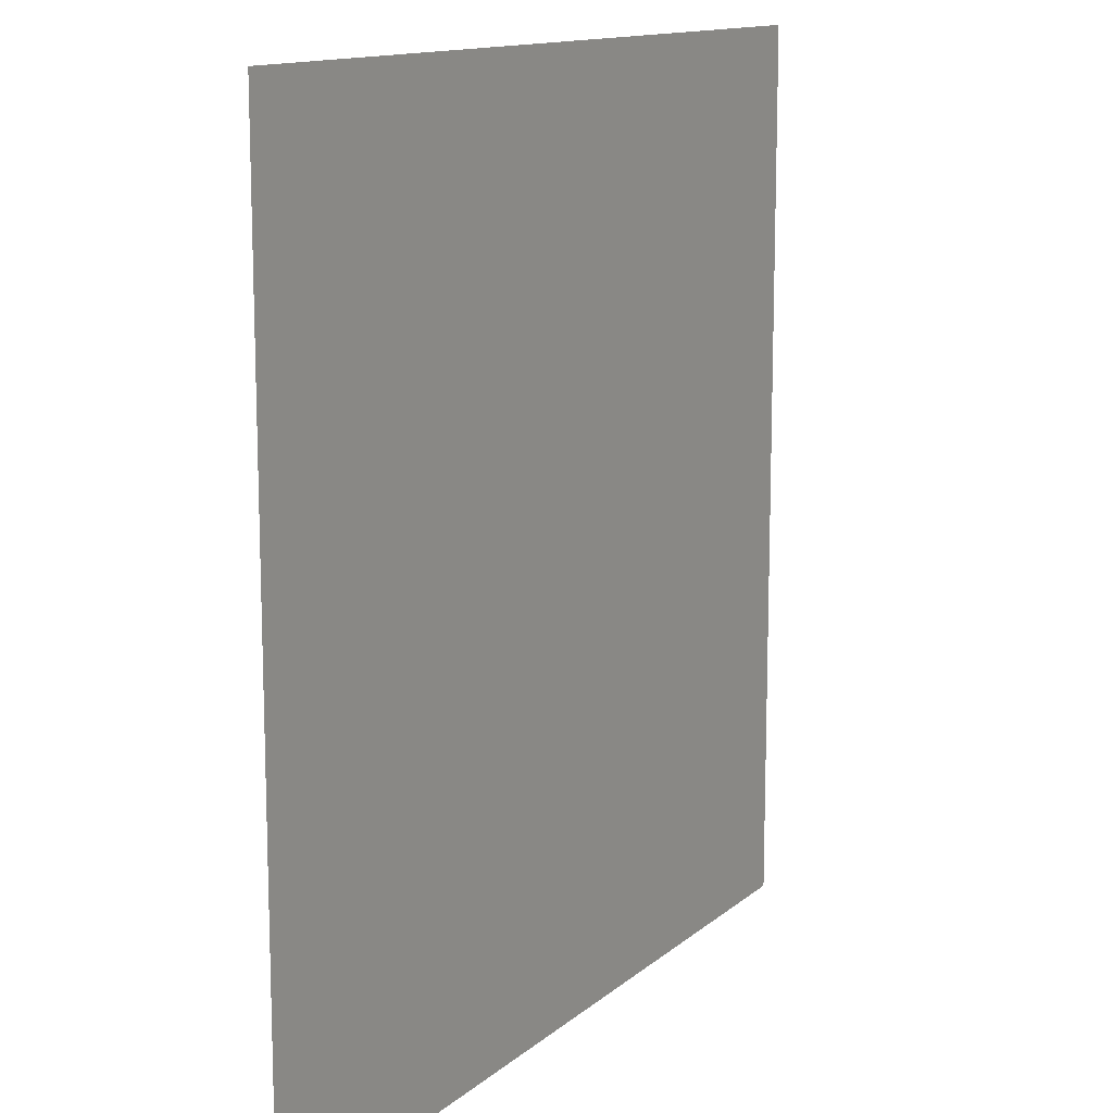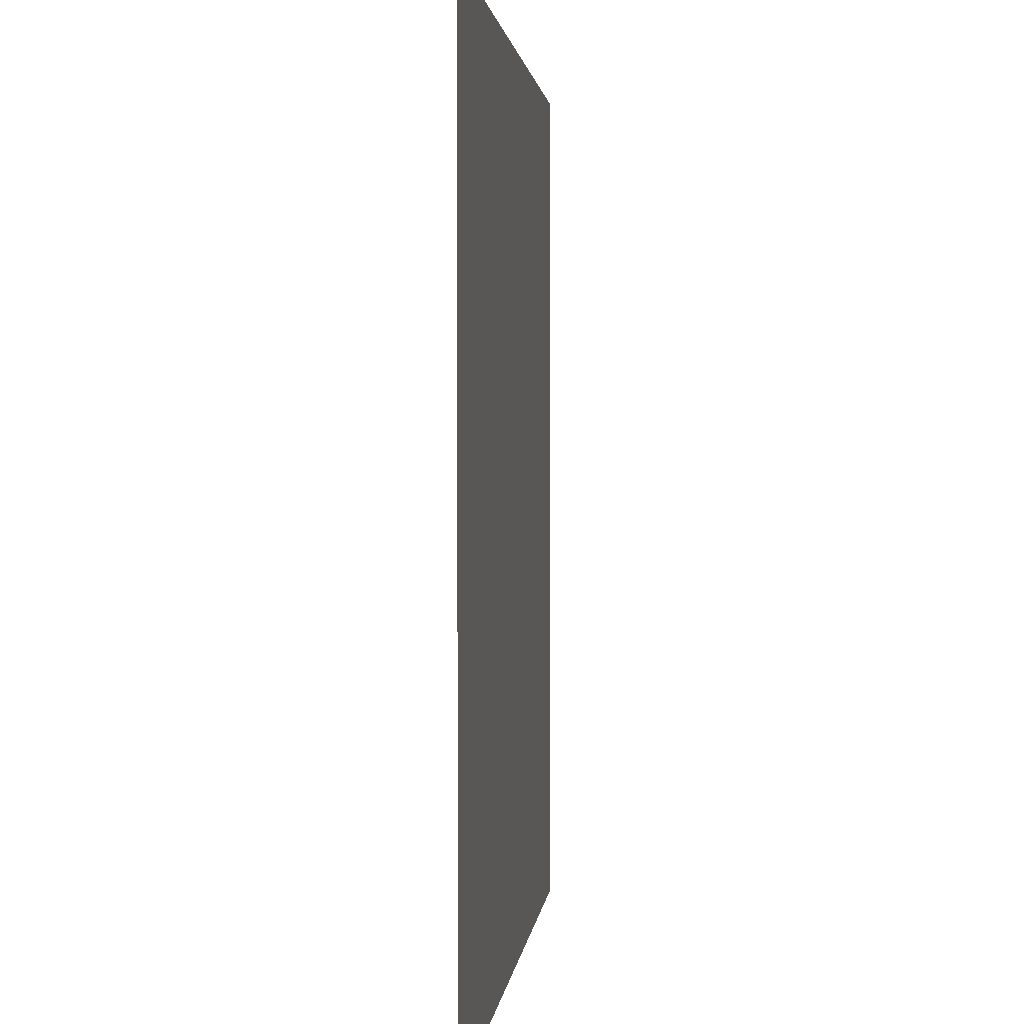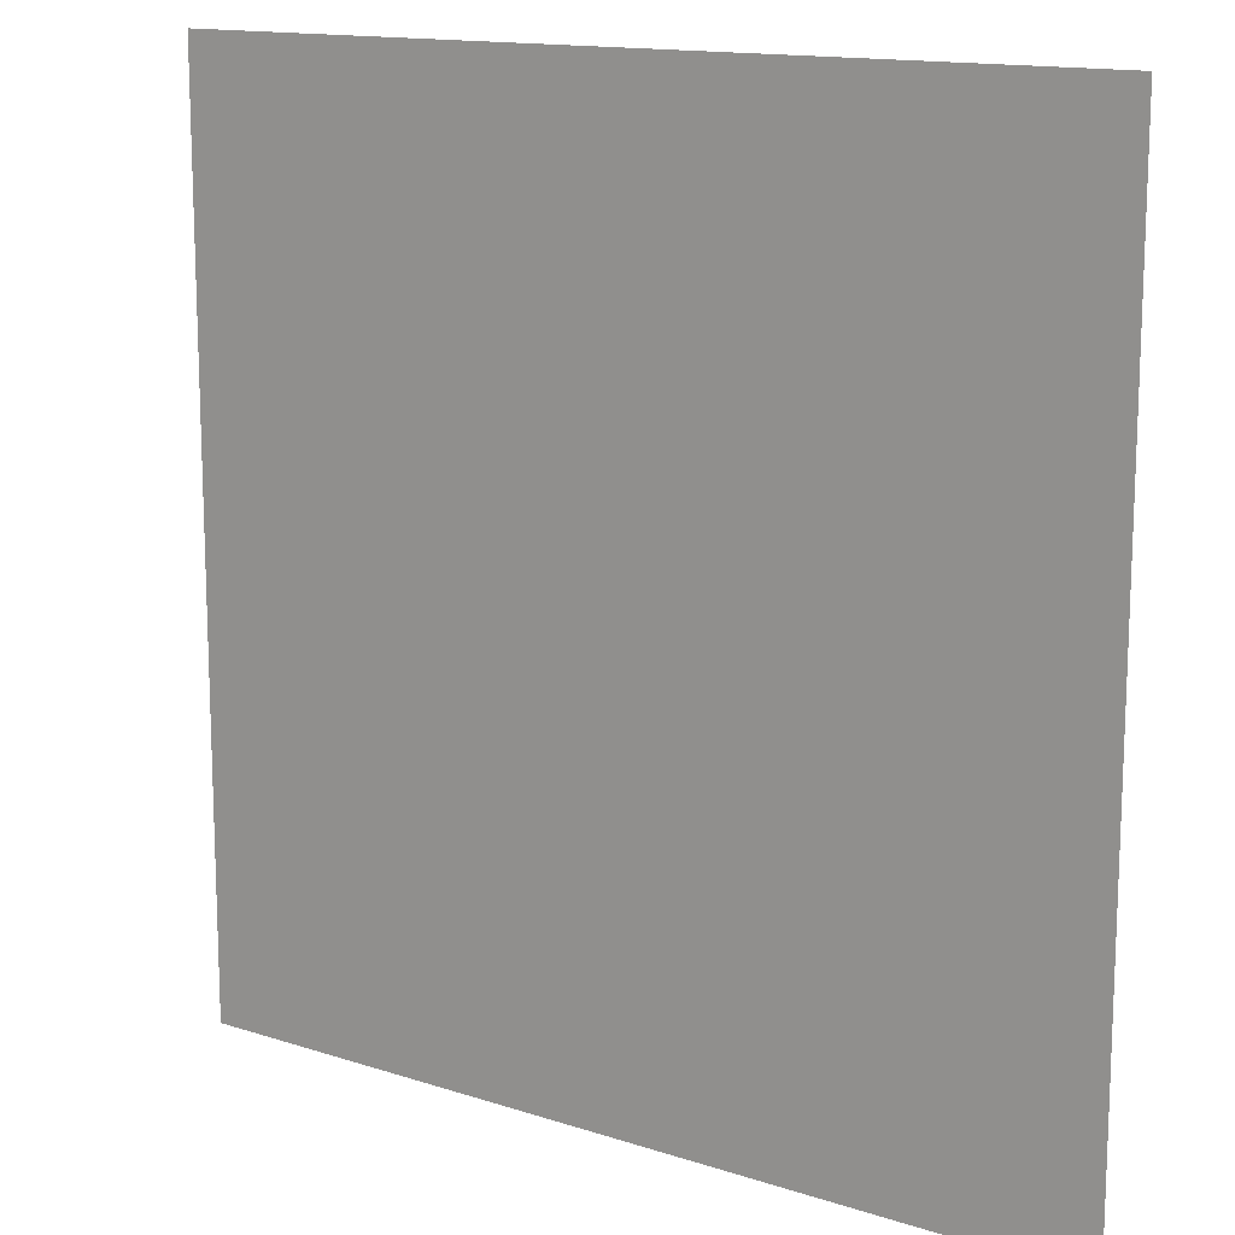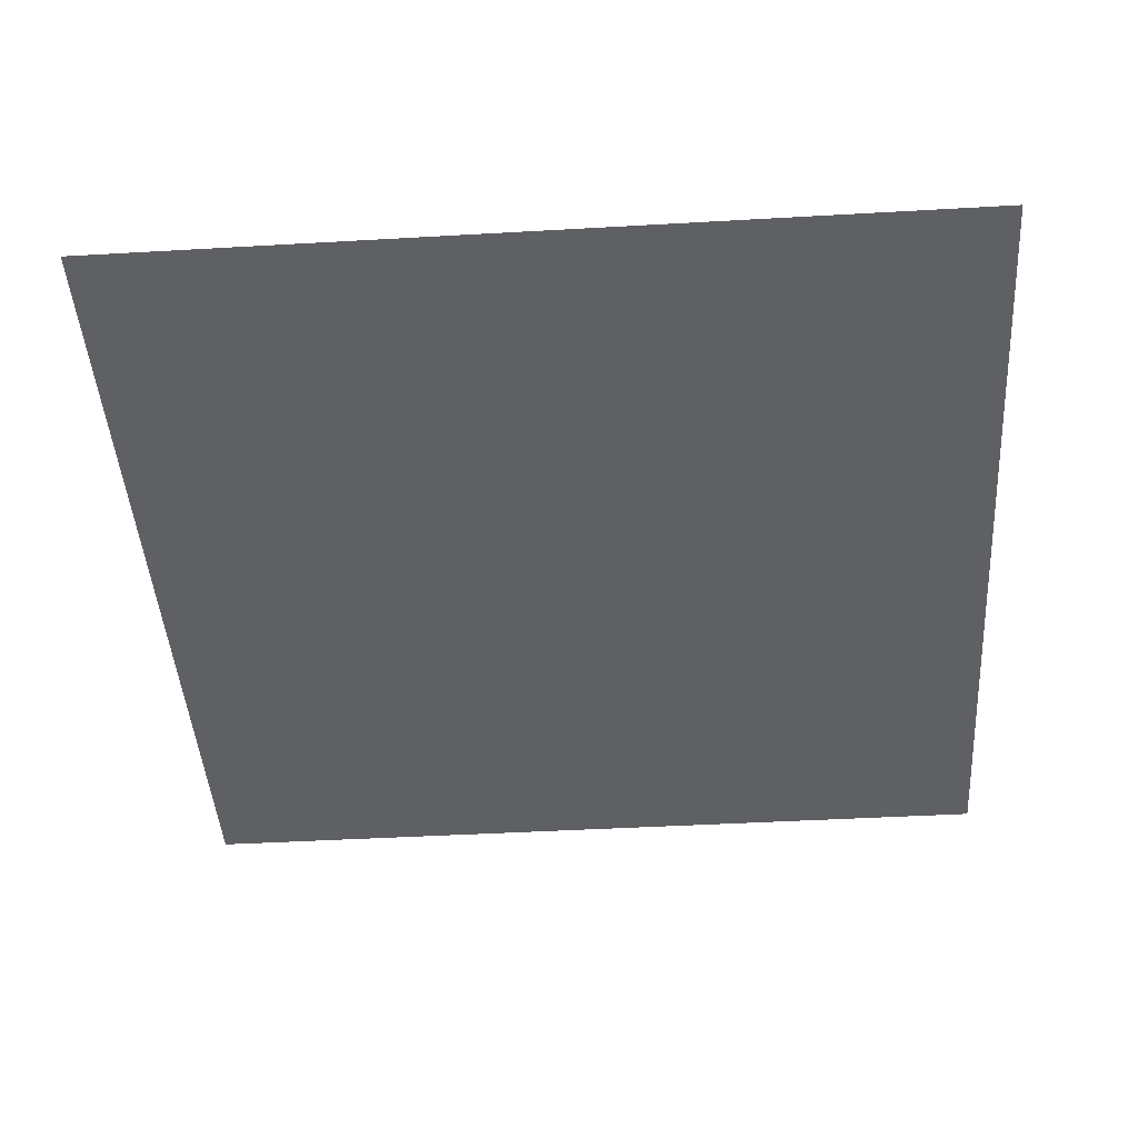
<metadata>
{"format":"obj","ext":"obj","renderer":"f3d","projection":"perspective","resolution":1024,"background":"white","views":[{"elev":13.0,"azim":119.3,"up":"+Y"},{"elev":1.8,"azim":95.5,"up":"+Y"},{"elev":14.0,"azim":-144.2,"up":"+Y"},{"elev":-44.6,"azim":3.8,"up":"+Z"}]}
</metadata>
<code>
v -16 -64 0
v -32 -64 0
v -32 -48 0
v -16 -48 0
v -48 -64 0
v -48 -48 0
v -64 -64 0
v -64 -48 0
v -80 -64 0
v -80 -48 0
v -96 -64 0
v -96 -48 0
v -112 -64 0
v -112 -48 0
v -128 -64 0
v -128 -48 0
v -144 -64 0
v -144 -48 0
v -160 -64 0
v -160 -48 0
v -176 -64 0
v -176 -48 0
v -192 -64 0
v -192 -48 0
v -208 -64 0
v -208 -48 0
v -224 -64 0
v -224 -48 0
v -16 -80 0
v -32 -80 0
v -48 -80 0
v -64 -80 0
v -80 -80 0
v -96 -80 0
v -112 -80 0
v -128 -80 0
v -144 -80 0
v -160 -80 0
v -176 -80 0
v -192 -80 0
v -208 -80 0
v -224 -80 0
v -16 -96 0
v -32 -96 0
v -48 -96 0
v -64 -96 0
v -80 -96 0
v -96 -96 0
v -112 -96 0
v -128 -96 0
v -144 -96 0
v -160 -96 0
v -176 -96 0
v -192 -96 0
v -208 -96 0
v -224 -96 0
v -16 -112 0
v -32 -112 0
v -48 -112 0
v -64 -112 0
v -80 -112 0
v -96 -112 0
v -112 -112 0
v -128 -112 0
v -144 -112 0
v -160 -112 0
v -176 -112 0
v -192 -112 0
v -208 -112 0
v -224 -112 0
v -16 -128 0
v -32 -128 0
v -48 -128 0
v -64 -128 0
v -80 -128 0
v -96 -128 0
v -112 -128 0
v -128 -128 0
v -144 -128 0
v -160 -128 0
v -176 -128 0
v -192 -128 0
v -208 -128 0
v -224 -128 0
v -16 -144 0
v -32 -144 0
v -48 -144 0
v -64 -144 0
v -80 -144 0
v -96 -144 0
v -112 -144 0
v -128 -144 0
v -144 -144 0
v -160 -144 0
v -176 -144 0
v -192 -144 0
v -208 -144 0
v -224 -144 0
v -16 -160 0
v -32 -160 0
v -48 -160 0
v -64 -160 0
v -80 -160 0
v -96 -160 0
v -112 -160 0
v -128 -160 0
v -144 -160 0
v -160 -160 0
v -176 -160 0
v -192 -160 0
v -208 -160 0
v -224 -160 0
v -16 -176 0
v -32 -176 0
v -48 -176 0
v -64 -176 0
v -80 -176 0
v -96 -176 0
v -112 -176 0
v -128 -176 0
v -144 -176 0
v -160 -176 0
v -176 -176 0
v -192 -176 0
v -208 -176 0
v -224 -176 0
v -16 -192 0
v -32 -192 0
v -48 -192 0
v -64 -192 0
v -80 -192 0
v -96 -192 0
v -112 -192 0
v -128 -192 0
v -144 -192 0
v -160 -192 0
v -176 -192 0
v -192 -192 0
v -208 -192 0
v -224 -192 0
v -16 -208 0
v -32 -208 0
v -48 -208 0
v -64 -208 0
v -80 -208 0
v -96 -208 0
v -112 -208 0
v -128 -208 0
v -144 -208 0
v -160 -208 0
v -176 -208 0
v -192 -208 0
v -208 -208 0
v -224 -208 0
v -16 -224 0
v -32 -224 0
v -48 -224 0
v -64 -224 0
v -80 -224 0
v -96 -224 0
v -112 -224 0
v -128 -224 0
v -144 -224 0
v -160 -224 0
v -176 -224 0
v -192 -224 0
v -208 -224 0
v -224 -224 0
v -96 -240 0
v -112 -240 0
v -128 -240 0
v -144 -240 0
v 0 -16 0
v -16 -16 0
v -16 0 0
v 0 0 0
v -32 -16 0
v -32 0 0
v -48 -16 0
v -48 0 0
v -64 -16 0
v -64 0 0
v -80 -16 0
v -80 0 0
v -96 -16 0
v -96 0 0
v -112 -16 0
v -112 0 0
v -128 -16 0
v -128 0 0
v -144 -16 0
v -144 0 0
v -160 -16 0
v -160 0 0
v -176 -16 0
v -176 0 0
v -192 -16 0
v -192 0 0
v -208 -16 0
v -208 0 0
v -224 -16 0
v -224 0 0
v -240 -16 0
v -240 0 0
v 0 -32 0
v -16 -32 0
v -32 -32 0
v -48 -32 0
v -64 -32 0
v -80 -32 0
v -96 -32 0
v -112 -32 0
v -128 -32 0
v -144 -32 0
v -160 -32 0
v -176 -32 0
v -192 -32 0
v -208 -32 0
v -224 -32 0
v -240 -32 0
v 0 -48 0
v -240 -48 0
v 0 -64 0
v -240 -64 0
v 0 -80 0
v -240 -80 0
v 0 -96 0
v -240 -96 0
v 0 -112 0
v -240 -112 0
v 0 -128 0
v -240 -128 0
v 0 -144 0
v -240 -144 0
v 0 -160 0
v -240 -160 0
v 0 -176 0
v -240 -176 0
v 0 -192 0
v -240 -192 0
v 0 -208 0
v -240 -208 0
v 0 -224 0
v -240 -224 0
v 0 -240 0
v -16 -240 0
v -32 -240 0
v -48 -240 0
v -64 -240 0
v -80 -240 0
v -160 -240 0
v -176 -240 0
v -192 -240 0
v -208 -240 0
v -224 -240 0
v -240 -240 0
g mesh_0001
f 1 2 3 4
f 2 5 6 3
f 5 7 8 6
f 7 9 10 8
f 9 11 12 10
f 11 13 14 12
f 13 15 16 14
f 15 17 18 16
f 17 19 20 18
f 19 21 22 20
f 21 23 24 22
f 23 25 26 24
f 25 27 28 26
f 29 30 2 1
f 30 31 5 2
f 31 32 7 5
f 32 33 9 7
f 33 34 11 9
f 34 35 13 11
f 35 36 15 13
f 36 37 17 15
f 37 38 19 17
f 38 39 21 19
f 39 40 23 21
f 40 41 25 23
f 41 42 27 25
f 43 44 30 29
f 44 45 31 30
f 45 46 32 31
f 46 47 33 32
f 47 48 34 33
f 48 49 35 34
f 49 50 36 35
f 50 51 37 36
f 51 52 38 37
f 52 53 39 38
f 53 54 40 39
f 54 55 41 40
f 55 56 42 41
f 57 58 44 43
f 58 59 45 44
f 59 60 46 45
f 60 61 47 46
f 61 62 48 47
f 62 63 49 48
f 63 64 50 49
f 64 65 51 50
f 65 66 52 51
f 66 67 53 52
f 67 68 54 53
f 68 69 55 54
f 69 70 56 55
f 71 72 58 57
f 72 73 59 58
f 73 74 60 59
f 74 75 61 60
f 75 76 62 61
f 76 77 63 62
f 77 78 64 63
f 78 79 65 64
f 79 80 66 65
f 80 81 67 66
f 81 82 68 67
f 82 83 69 68
f 83 84 70 69
f 85 86 72 71
f 86 87 73 72
f 87 88 74 73
f 88 89 75 74
f 89 90 76 75
f 90 91 77 76
f 91 92 78 77
f 92 93 79 78
f 93 94 80 79
f 94 95 81 80
f 95 96 82 81
f 96 97 83 82
f 97 98 84 83
f 99 100 86 85
f 100 101 87 86
f 101 102 88 87
f 102 103 89 88
f 103 104 90 89
f 104 105 91 90
f 105 106 92 91
f 106 107 93 92
f 107 108 94 93
f 108 109 95 94
f 109 110 96 95
f 110 111 97 96
f 111 112 98 97
f 113 114 100 99
f 114 115 101 100
f 115 116 102 101
f 116 117 103 102
f 117 118 104 103
f 118 119 105 104
f 119 120 106 105
f 120 121 107 106
f 121 122 108 107
f 122 123 109 108
f 123 124 110 109
f 124 125 111 110
f 125 126 112 111
f 127 128 114 113
f 128 129 115 114
f 129 130 116 115
f 130 131 117 116
f 131 132 118 117
f 132 133 119 118
f 133 134 120 119
f 134 135 121 120
f 135 136 122 121
f 136 137 123 122
f 137 138 124 123
f 138 139 125 124
f 139 140 126 125
f 141 142 128 127
f 142 143 129 128
f 143 144 130 129
f 144 145 131 130
f 145 146 132 131
f 146 147 133 132
f 147 148 134 133
f 148 149 135 134
f 149 150 136 135
f 150 151 137 136
f 151 152 138 137
f 152 153 139 138
f 153 154 140 139
f 155 156 142 141
f 156 157 143 142
f 157 158 144 143
f 158 159 145 144
f 159 160 146 145
f 160 161 147 146
f 161 162 148 147
f 162 163 149 148
f 163 164 150 149
f 164 165 151 150
f 165 166 152 151
f 166 167 153 152
f 167 168 154 153
f 169 170 161 160
f 170 171 162 161
f 171 172 163 162
g mesh_0002
f 78 79 65 64
f 79 80 66 65
f 80 81 67 66
f 81 82 68 67
f 92 93 79 78
f 93 94 80 79
f 94 95 81 80
f 95 96 82 81
f 106 107 93 92
f 107 108 94 93
f 108 109 95 94
f 109 110 96 95
f 120 121 107 106
f 121 122 108 107
f 122 123 109 108
f 123 124 110 109
g mesh_0003
f 173 174 175 176
f 174 177 178 175
f 177 179 180 178
f 179 181 182 180
f 181 183 184 182
f 183 185 186 184
f 185 187 188 186
f 187 189 190 188
f 189 191 192 190
f 191 193 194 192
f 193 195 196 194
f 195 197 198 196
f 197 199 200 198
f 199 201 202 200
f 201 203 204 202
f 205 206 174 173
f 206 207 177 174
f 207 208 179 177
f 208 209 181 179
f 209 210 183 181
f 210 211 185 183
f 211 212 187 185
f 212 213 189 187
f 213 214 191 189
f 214 215 193 191
f 215 216 195 193
f 216 217 197 195
f 217 218 199 197
f 218 219 201 199
f 219 220 203 201
f 221 4 206 205
f 4 3 207 206
f 3 6 208 207
f 6 8 209 208
f 8 10 210 209
f 10 12 211 210
f 12 14 212 211
f 14 16 213 212
f 16 18 214 213
f 18 20 215 214
f 20 22 216 215
f 22 24 217 216
f 24 26 218 217
f 26 28 219 218
f 28 222 220 219
f 223 1 4 221
f 27 224 222 28
f 225 29 1 223
f 42 226 224 27
f 227 43 29 225
f 56 228 226 42
f 229 57 43 227
f 70 230 228 56
f 231 71 57 229
f 84 232 230 70
f 233 85 71 231
f 98 234 232 84
f 235 99 85 233
f 112 236 234 98
f 237 113 99 235
f 126 238 236 112
f 239 127 113 237
f 140 240 238 126
f 241 141 127 239
f 154 242 240 140
f 243 155 141 241
f 168 244 242 154
f 245 246 155 243
f 246 247 156 155
f 247 248 157 156
f 248 249 158 157
f 249 250 159 158
f 250 169 160 159
f 172 251 164 163
f 251 252 165 164
f 252 253 166 165
f 253 254 167 166
f 254 255 168 167
f 255 256 244 168
g mesh_0004
f 206 207 177 174
f 207 208 179 177
f 215 216 195 193
f 216 217 197 195
f 4 3 207 206
f 3 6 208 207
f 20 22 216 215
f 22 24 217 216
f 24 26 218 217
f 26 28 219 218
f 28 222 220 219
f 23 25 26 24
f 25 27 28 26
f 27 224 222 28
f 46 47 33 32
f 47 48 34 33
f 53 54 40 39
f 54 55 41 40
f 55 56 42 41
f 229 57 43 227
f 57 58 44 43
f 58 59 45 44
f 59 60 46 45
f 60 61 47 46
f 61 62 48 47
f 65 66 52 51
f 66 67 53 52
f 67 68 54 53
f 68 69 55 54
f 69 70 56 55
f 74 75 61 60
f 75 76 62 61
f 85 86 72 71
f 86 87 73 72
f 99 100 86 85
f 160 161 147 146
f 161 162 148 147
f 162 163 149 148
f 169 170 161 160
f 170 171 162 161
f 171 172 163 162
g mesh_0005
f 82 83 69 68
f 83 84 70 69
f 93 94 80 79
f 94 95 81 80
f 96 97 83 82
f 97 98 84 83
f 107 108 94 93
f 108 109 95 94
f 110 111 97 96
f 111 112 98 97
f 124 125 111 110
f 125 126 112 111
g mesh_0006
f 227 43 29 225
f 43 44 30 29
f 44 45 31 30
f 45 46 32 31
f 51 52 38 37
f 52 53 39 38
f 71 72 58 57

</code>
